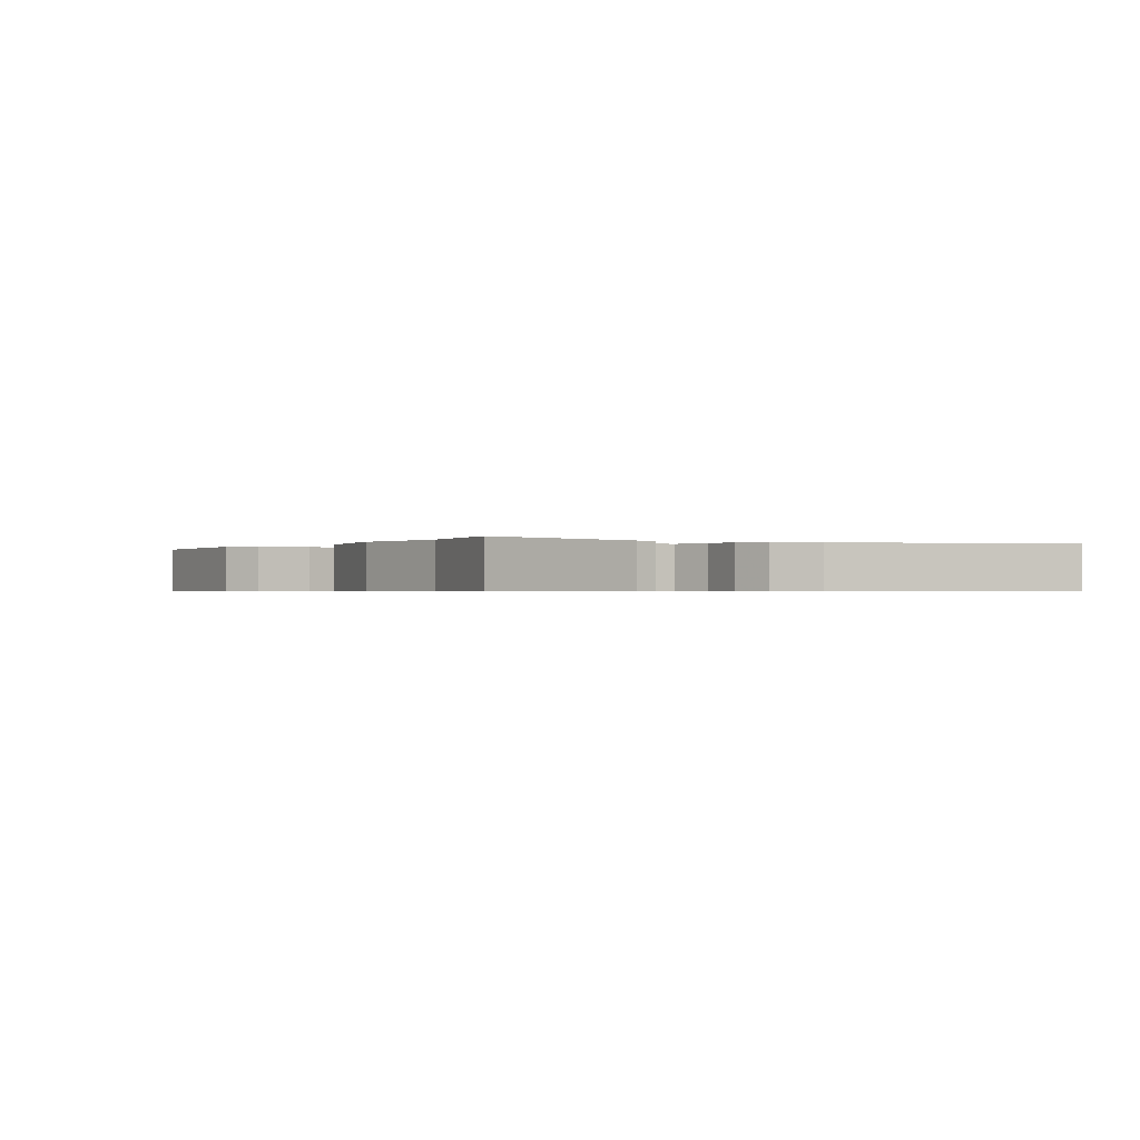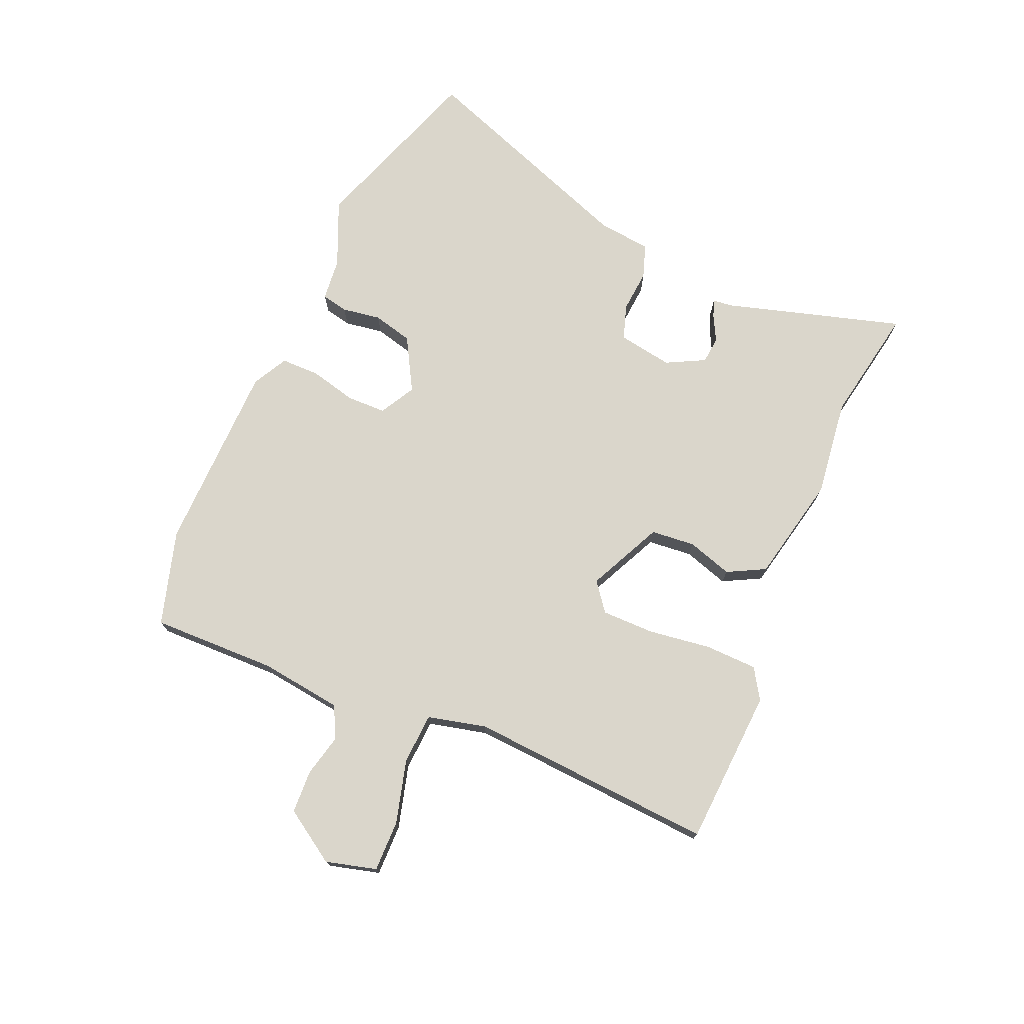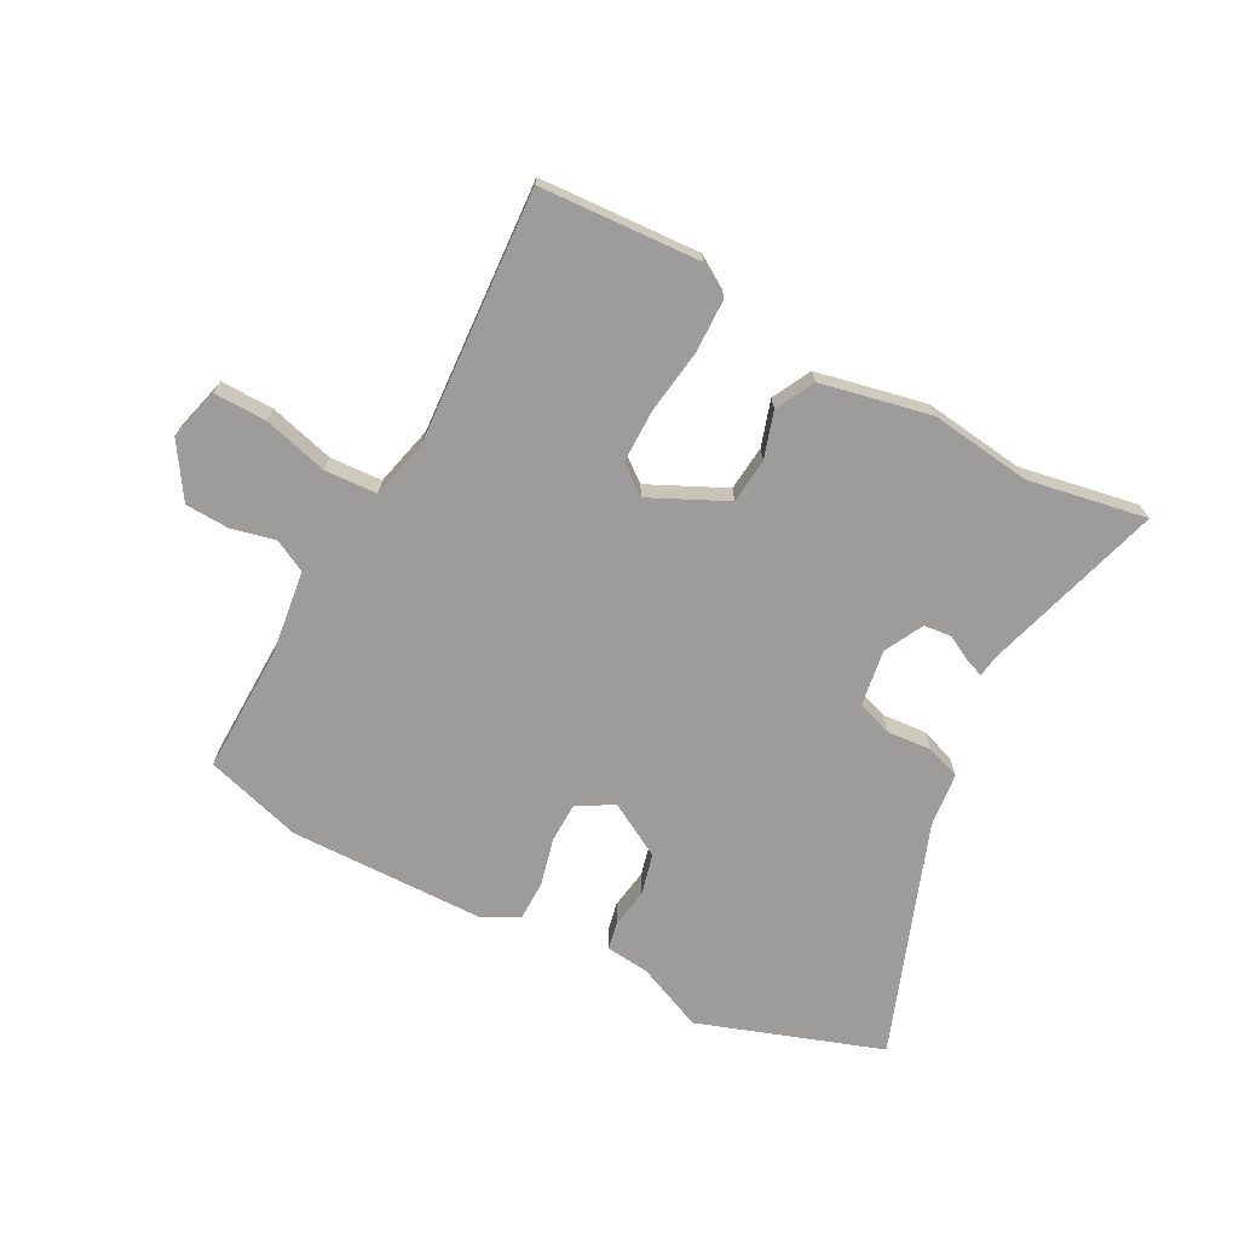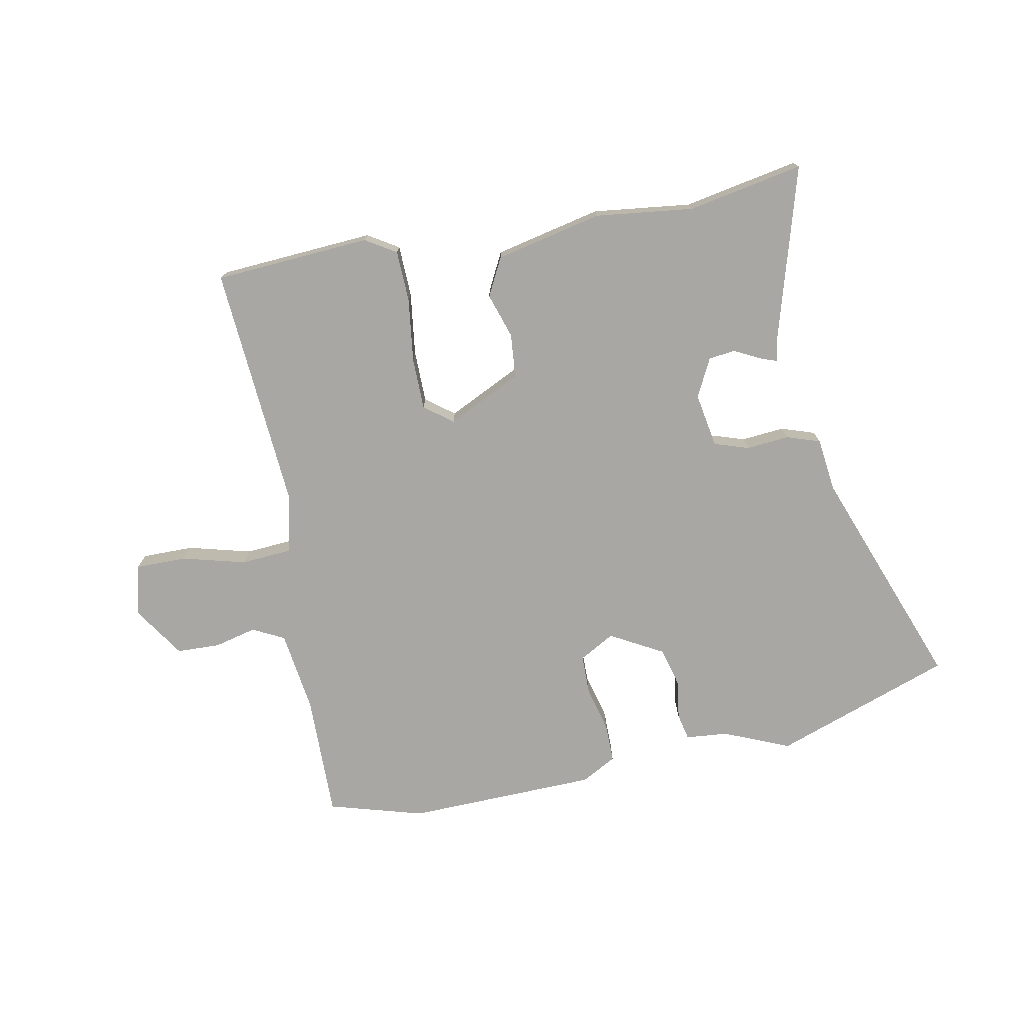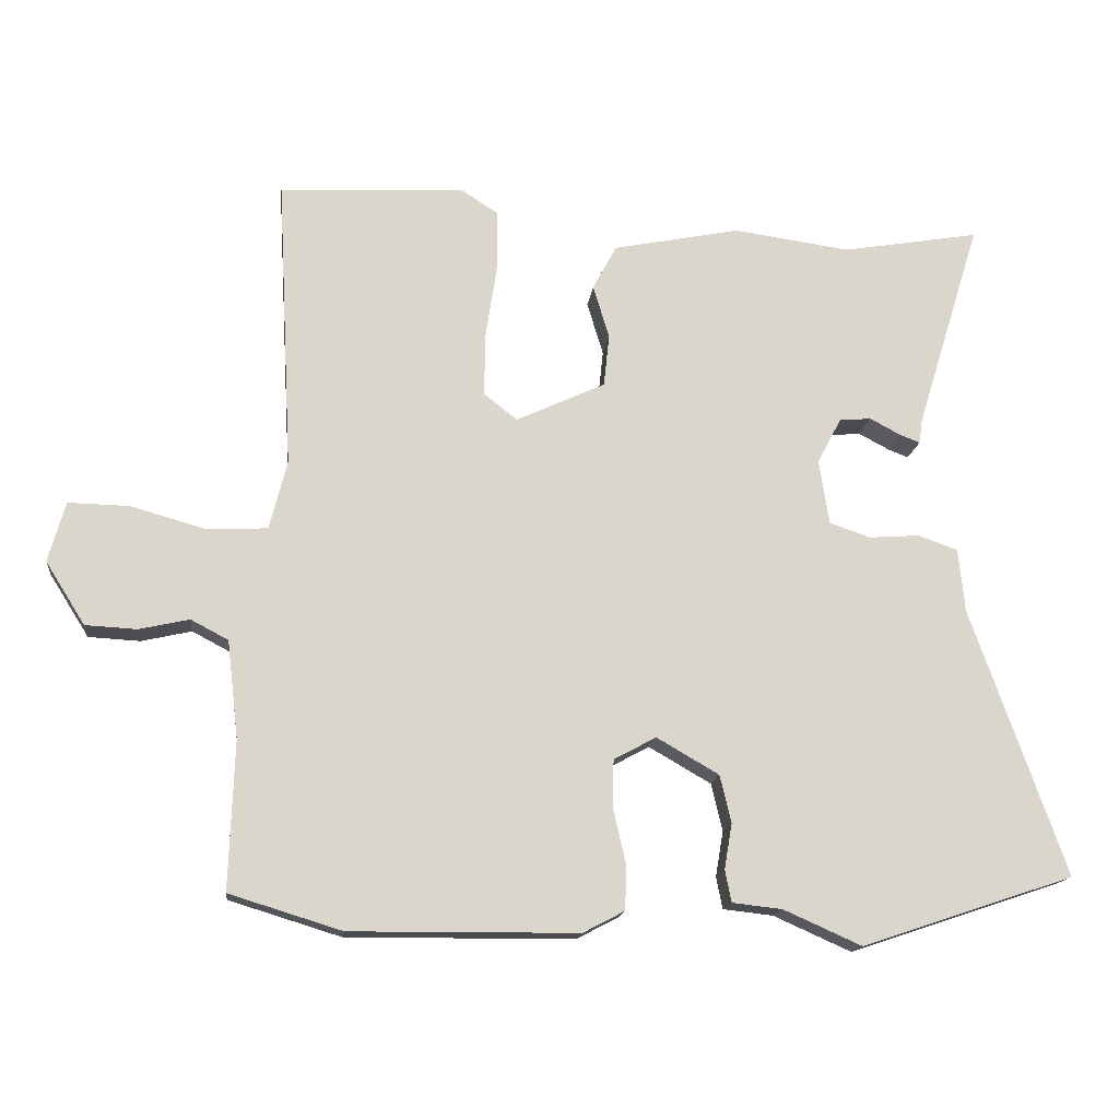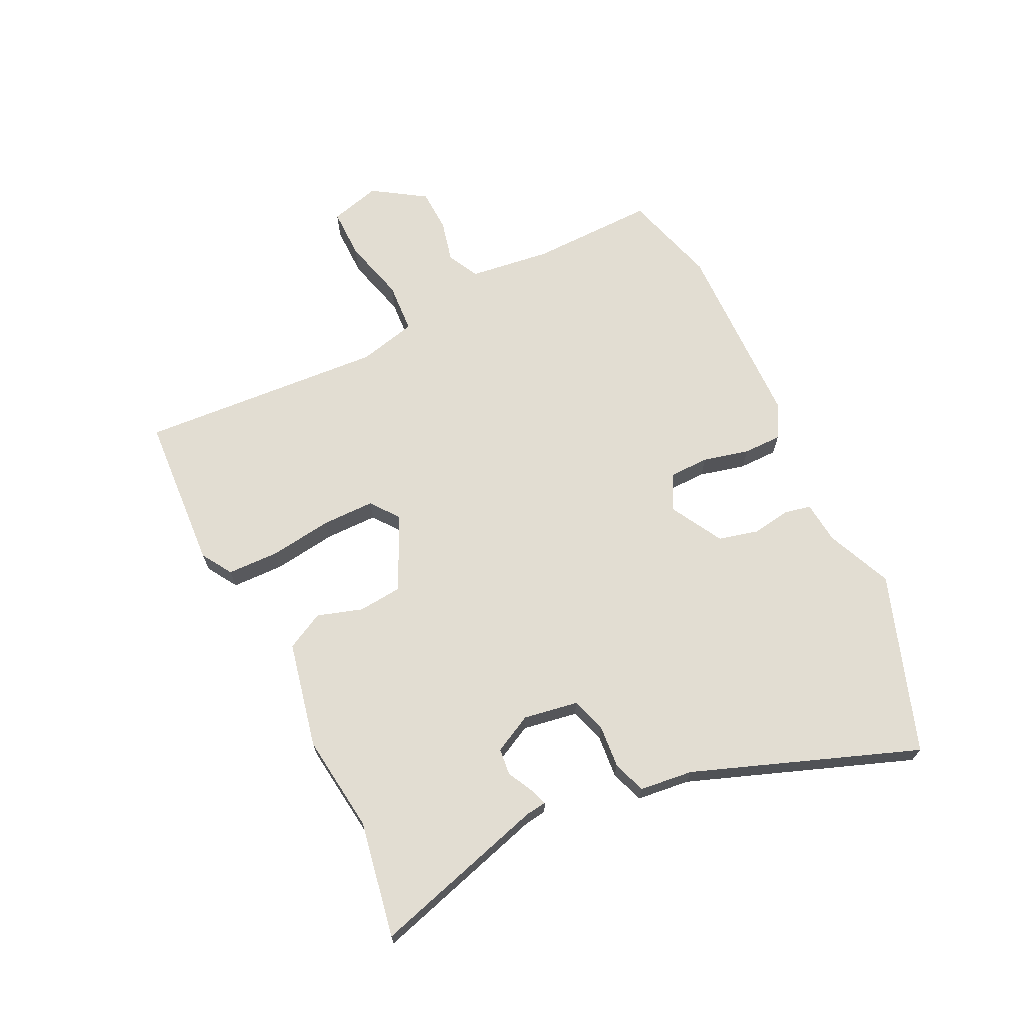
<metadata>
{"format":"obj","ext":"obj","renderer":"f3d","projection":"perspective","resolution":1024,"background":"white","views":[{"elev":-0.6,"azim":58.2,"up":"+Y"},{"elev":74.0,"azim":-66.0,"up":"+Y"},{"elev":-70.3,"azim":-27.3,"up":"+Y"},{"elev":-74.8,"azim":12.1,"up":"+Y"},{"elev":-15.4,"azim":-6.4,"up":"+Z"},{"elev":68.2,"azim":64.9,"up":"+Y"}]}
</metadata>
<code>
v -0.482 0.07 0.53
v -0.219 0.07 0.542
v -0.168 0.07 0.509
v -0.167 0.07 0.422
v -0.183 0.07 0.316
v -0.184 0.07 0.228
v -0.137 0.07 0.191
v -0.011 0.07 0.249
v -0.003 0.07 0.323
v -0.026 0.07 0.399
v 0.008 0.07 0.462
v 0.188 0.07 0.498
v 0.353 0.07 0.475
v 0.548 0.07 0.508
v 0.457 0.07 0.213
v 0.452 0.07 0.178
v 0.423 0.07 0.189
v 0.38 0.07 0.212
v 0.335 0.07 0.208
v 0.301 0.07 0.144
v 0.315 0.07 0.052
v 0.373 0.07 0.032
v 0.445 0.07 0.037
v 0.501 0.07 0.017
v 0.51 0.07 -0.073
v 0.644 0.07 -0.452
v 0.343 0.07 -0.552
v 0.233 0.07 -0.503
v 0.162 0.07 -0.495
v 0.153 0.07 -0.45
v 0.164 0.07 -0.385
v 0.148 0.07 -0.318
v 0.06 0.07 -0.267
v 0 0.07 -0.299
v -0.002 0.07 -0.365
v 0.016 0.07 -0.443
v 0.015 0.07 -0.508
v -0.044 0.07 -0.539
v -0.366 0.07 -0.541
v -0.525 0.07 -0.492
v -0.518 0.07 -0.282
v -0.534 0.07 -0.144
v -0.587 0.07 -0.116
v -0.658 0.07 -0.132
v -0.731 0.07 -0.128
v -0.787 0.07 -0.039
v -0.763 0.07 0.046
v -0.677 0.07 0.044
v -0.571 0.07 0.014
v -0.485 0.07 0.018
v -0.46 0.07 0.116
v -0.482 0 0.53
v -0.219 0 0.542
v -0.168 0 0.509
v -0.167 0 0.422
v -0.183 0 0.316
v -0.184 0 0.228
v -0.137 0 0.191
v -0.011 0 0.249
v -0.003 0 0.323
v -0.026 0 0.399
v 0.008 0 0.462
v 0.188 0 0.498
v 0.353 0 0.475
v 0.548 0 0.508
v 0.457 0 0.213
v 0.452 0 0.178
v 0.423 0 0.189
v 0.38 0 0.212
v 0.335 0 0.208
v 0.301 0 0.144
v 0.315 0 0.052
v 0.373 0 0.032
v 0.445 0 0.037
v 0.501 0 0.017
v 0.51 0 -0.073
v 0.644 0 -0.452
v 0.343 0 -0.552
v 0.233 0 -0.503
v 0.162 0 -0.495
v 0.153 0 -0.45
v 0.164 0 -0.385
v 0.148 0 -0.318
v 0.06 0 -0.267
v 0 0 -0.299
v -0.002 0 -0.365
v 0.016 0 -0.443
v 0.015 0 -0.508
v -0.044 0 -0.539
v -0.366 0 -0.541
v -0.525 0 -0.492
v -0.518 0 -0.282
v -0.534 0 -0.144
v -0.587 0 -0.116
v -0.658 0 -0.132
v -0.731 0 -0.128
v -0.787 0 -0.039
v -0.763 0 0.046
v -0.677 0 0.044
v -0.571 0 0.014
v -0.485 0 0.018
v -0.46 0 0.116
f 46 47 48 49
f 46 49 50
f 43 44 45 46
f 43 46 50
f 42 43 50
f 41 42 50
f 40 41 50 51
f 38 39 40 51
f 35 36 37 38
f 34 35 38 51
f 28 29 30 31
f 28 31 32
f 25 26 27 28
f 25 28 32
f 22 23 24 25
f 21 22 25 32
f 20 21 32 33
f 15 16 17 18
f 13 14 15 18
f 13 18 19
f 9 10 11 12
f 8 9 12 13
f 2 3 4 5
f 2 5 6
f 1 2 6
f 51 1 6
f 34 51 6 7
f 33 34 7 8
f 19 20 33
f 8 13 19 33
f 100 99 98 97
f 101 100 97
f 97 96 95 94
f 101 97 94
f 101 94 93
f 101 93 92
f 102 101 92 91
f 102 91 90 89
f 89 88 87 86
f 102 89 86 85
f 82 81 80 79
f 83 82 79
f 79 78 77 76
f 83 79 76
f 76 75 74 73
f 83 76 73 72
f 84 83 72 71
f 69 68 67 66
f 69 66 65 64
f 70 69 64
f 63 62 61 60
f 64 63 60 59
f 56 55 54 53
f 57 56 53
f 57 53 52
f 57 52 102
f 58 57 102 85
f 59 58 85 84
f 84 71 70
f 84 70 64 59
f 1 52 53 2
f 2 53 54 3
f 3 54 55 4
f 4 55 56 5
f 5 56 57 6
f 6 57 58 7
f 7 58 59 8
f 8 59 60 9
f 9 60 61 10
f 10 61 62 11
f 11 62 63 12
f 12 63 64 13
f 13 64 65 14
f 14 65 66 15
f 15 66 67 16
f 16 67 68 17
f 17 68 69 18
f 18 69 70 19
f 19 70 71 20
f 20 71 72 21
f 21 72 73 22
f 22 73 74 23
f 23 74 75 24
f 24 75 76 25
f 25 76 77 26
f 26 77 78 27
f 27 78 79 28
f 28 79 80 29
f 29 80 81 30
f 30 81 82 31
f 31 82 83 32
f 32 83 84 33
f 33 84 85 34
f 34 85 86 35
f 35 86 87 36
f 36 87 88 37
f 37 88 89 38
f 38 89 90 39
f 39 90 91 40
f 40 91 92 41
f 41 92 93 42
f 42 93 94 43
f 43 94 95 44
f 44 95 96 45
f 45 96 97 46
f 46 97 98 47
f 47 98 99 48
f 48 99 100 49
f 49 100 101 50
f 50 101 102 51
f 51 102 52 1

</code>
